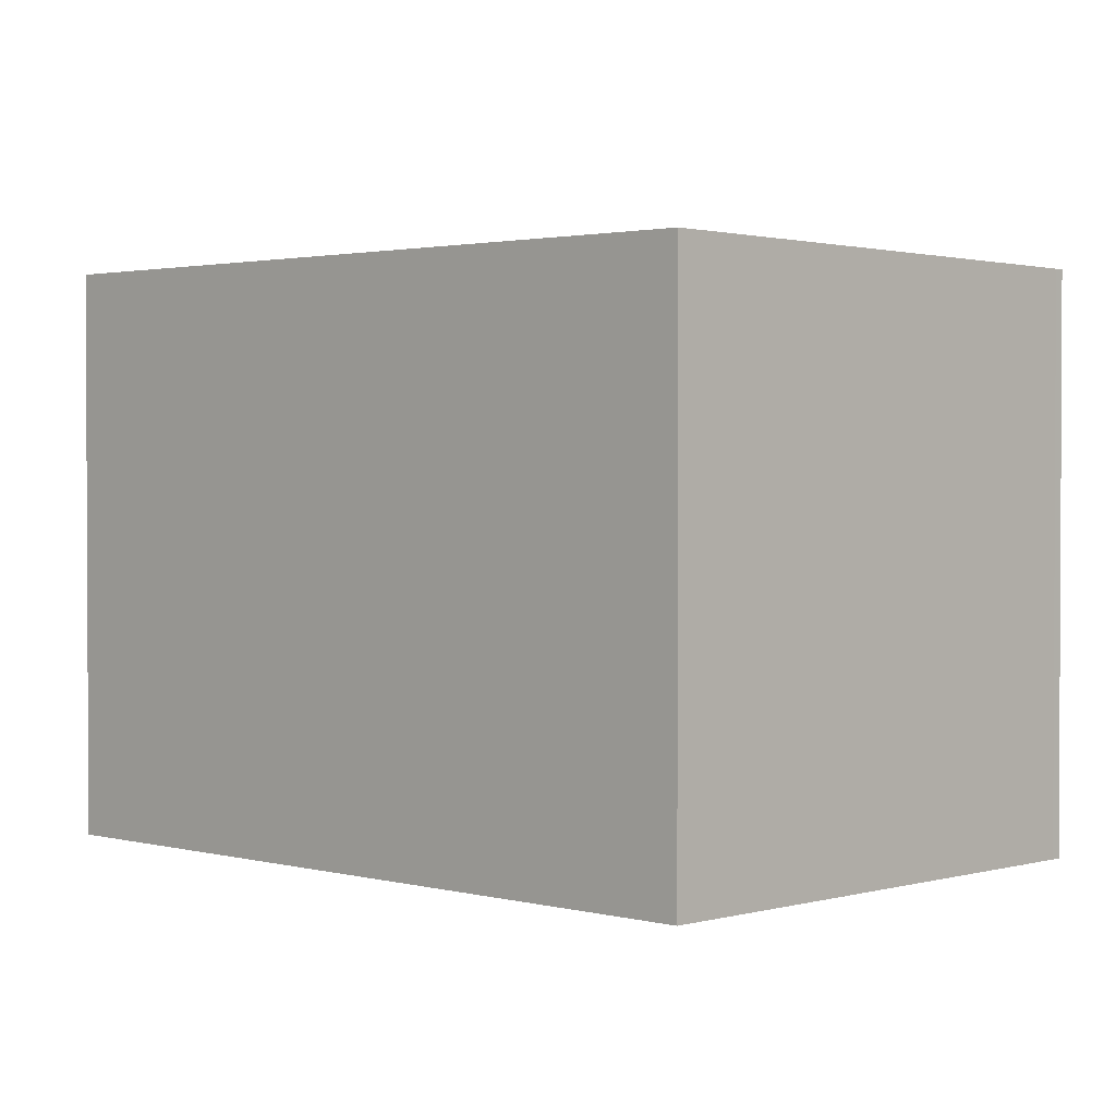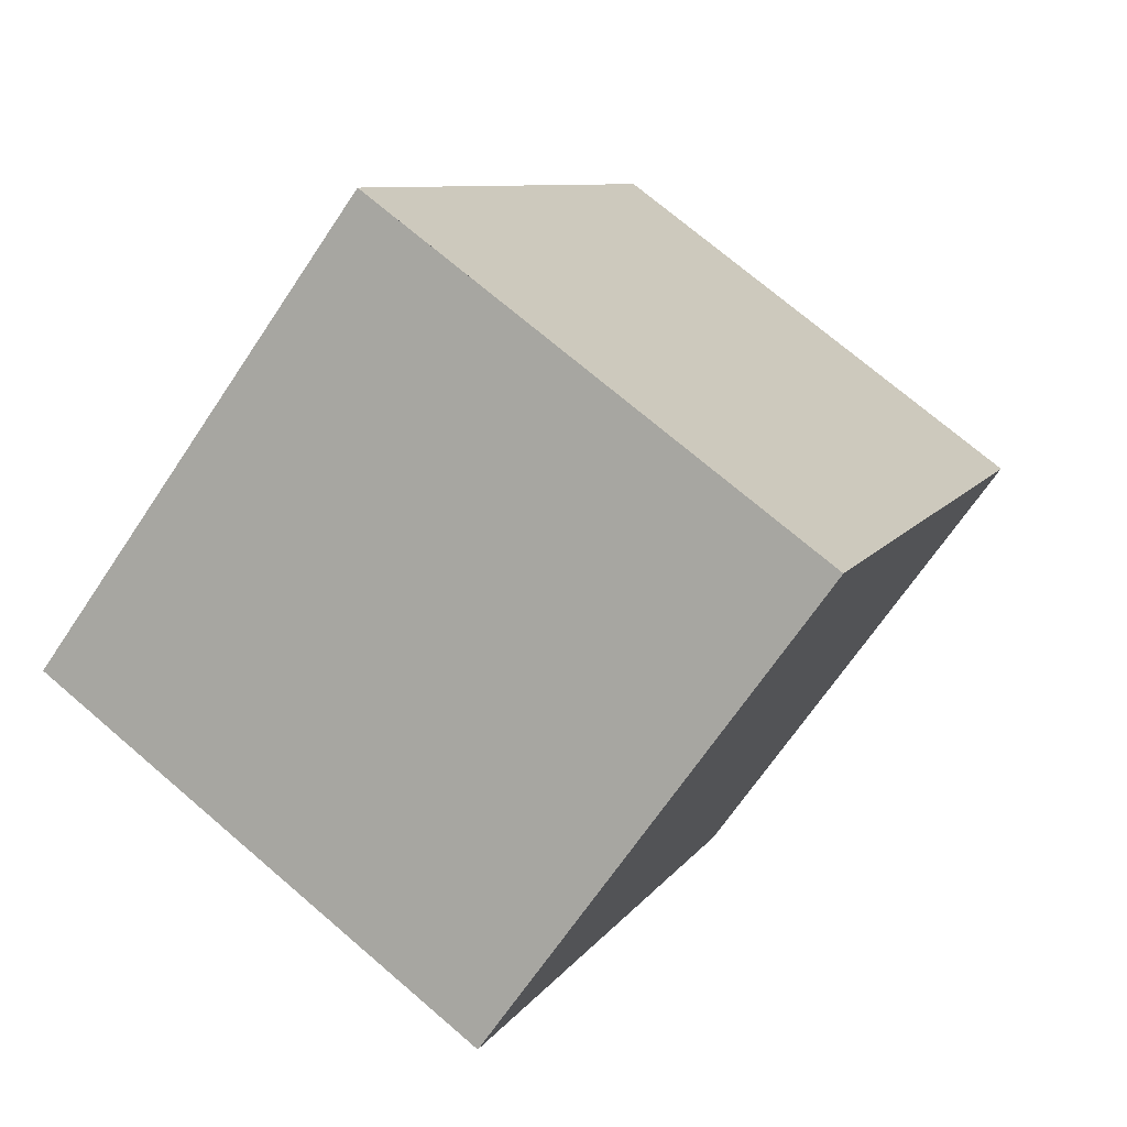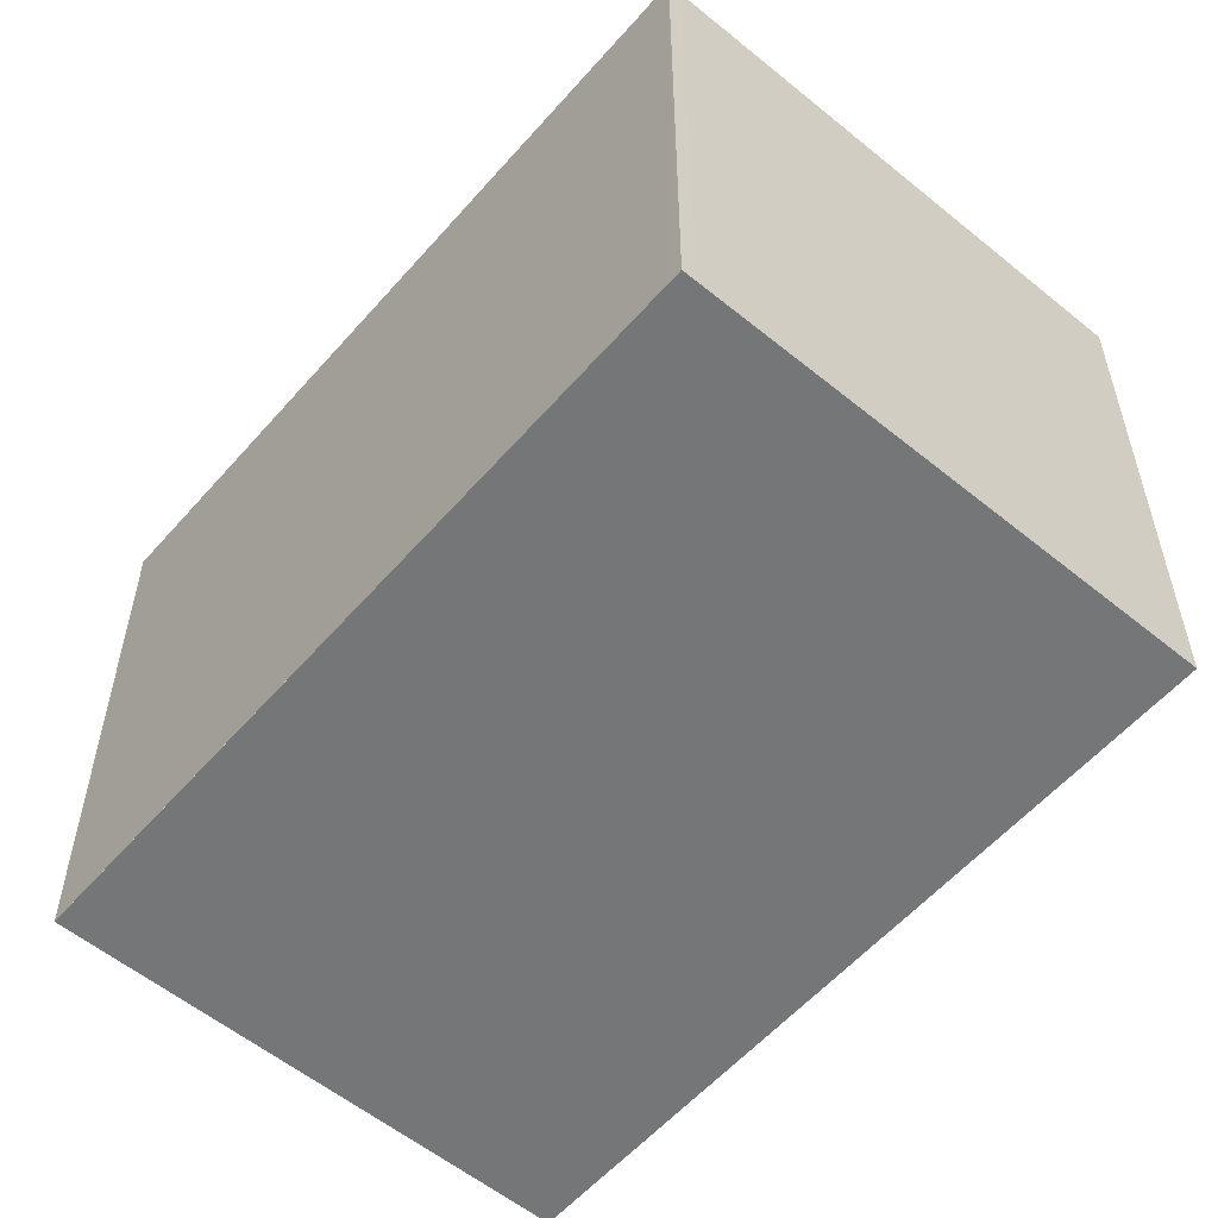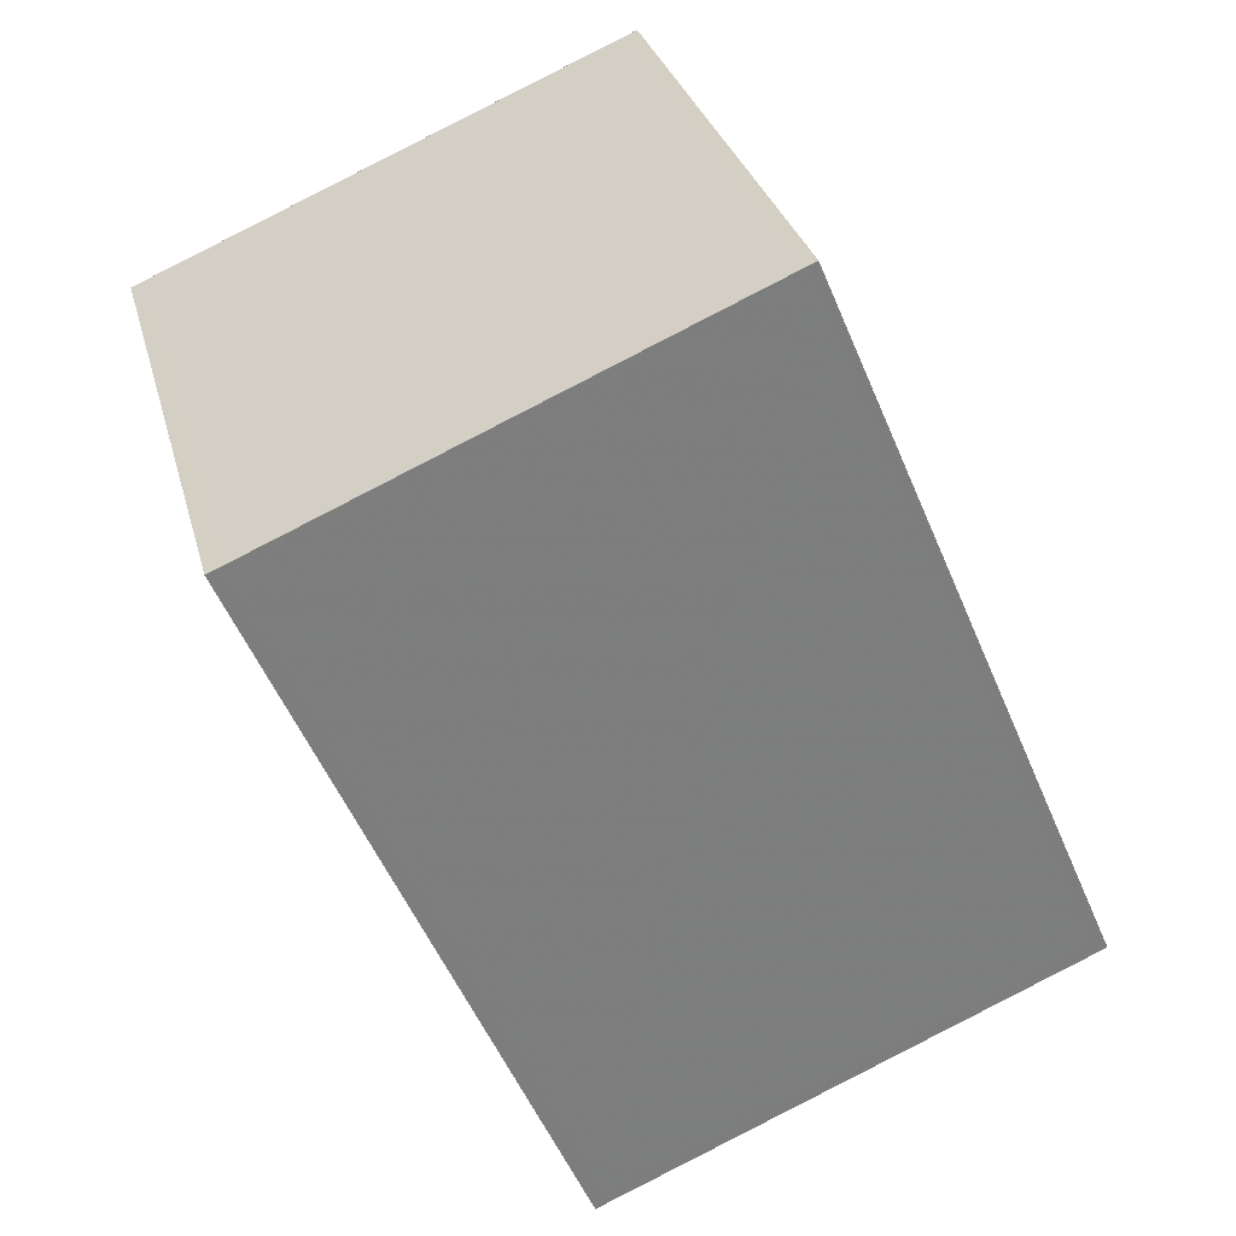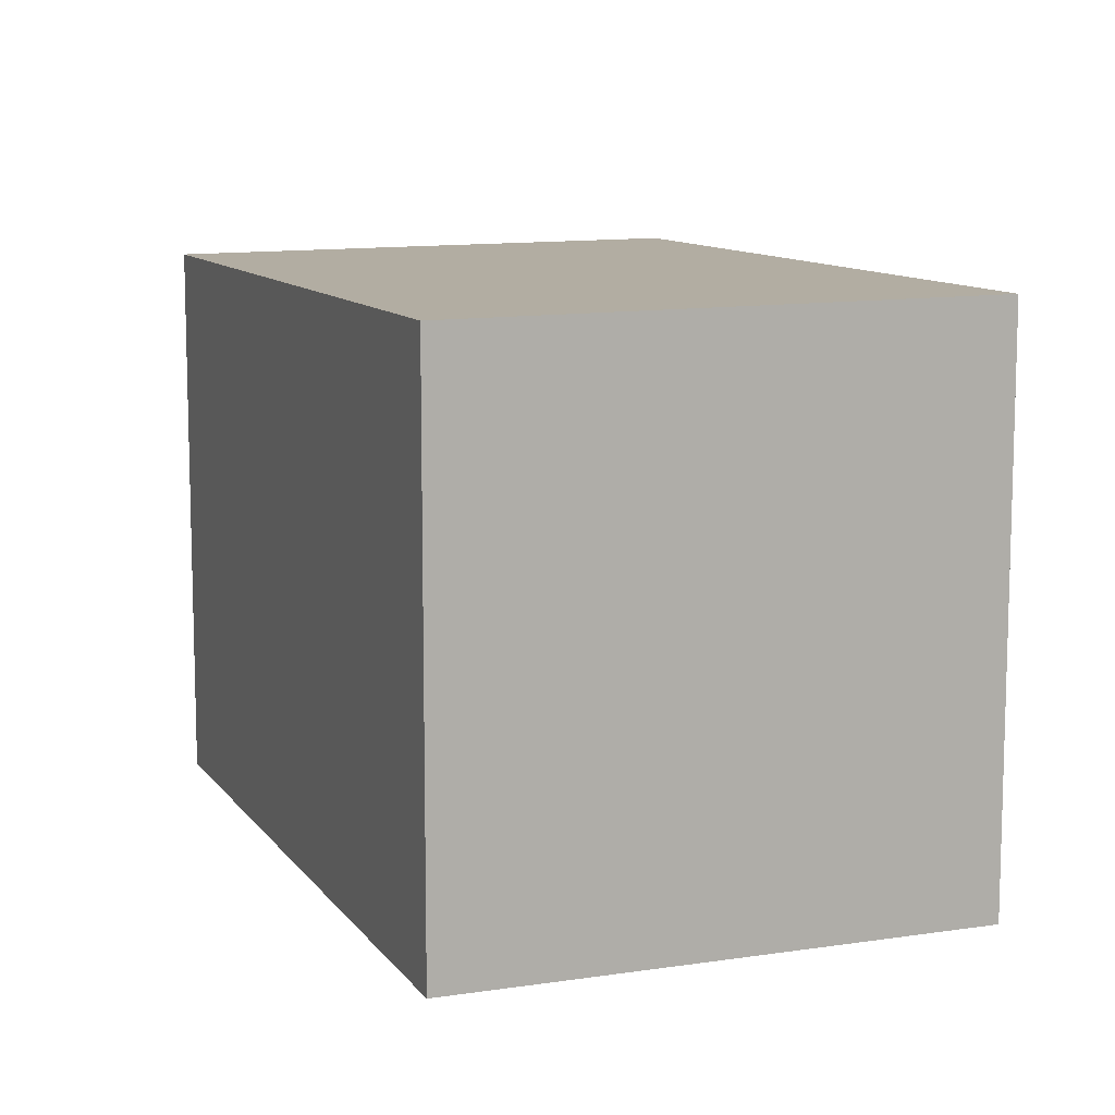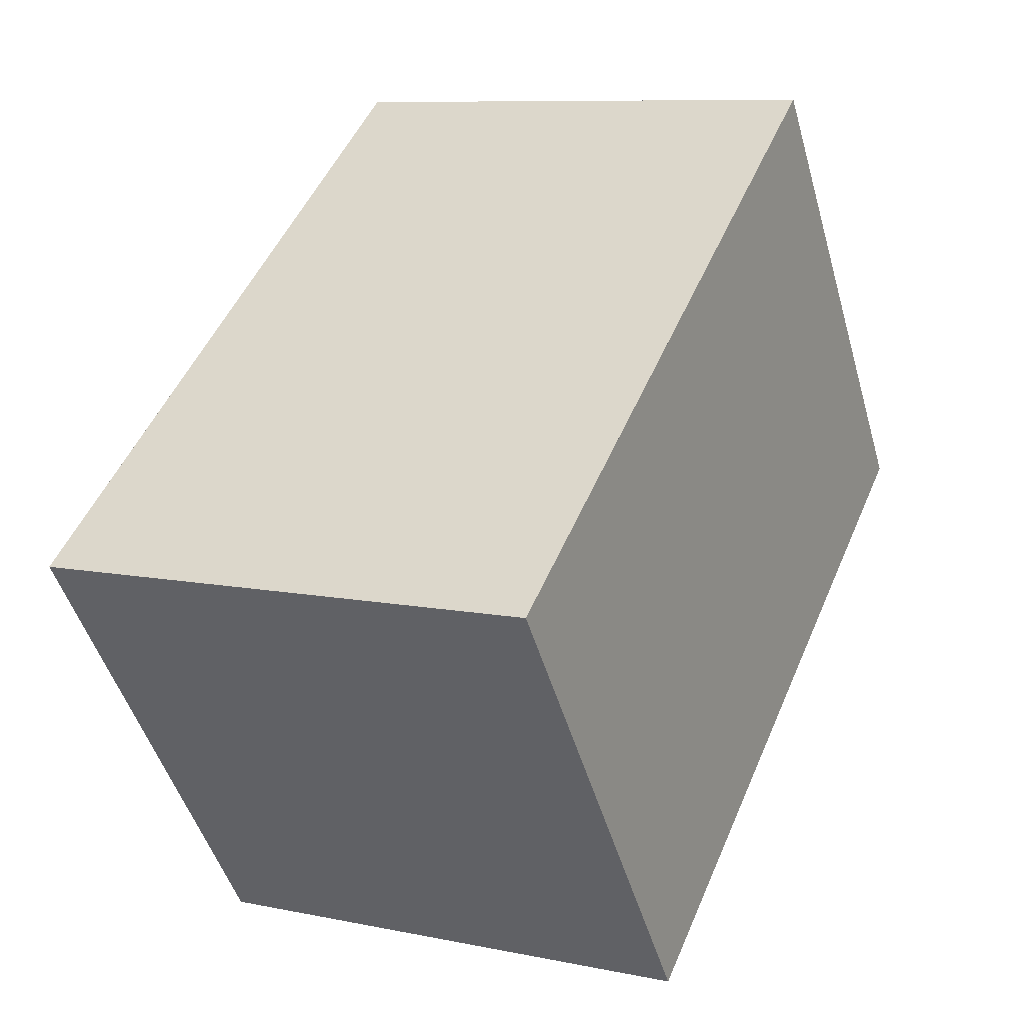
<metadata>
{"format":"obj","ext":"obj","renderer":"f3d","projection":"perspective","resolution":1024,"background":"white","views":[{"elev":1.7,"azim":-22.6,"up":"+Z"},{"elev":-67.9,"azim":146.2,"up":"+Y"},{"elev":-56.8,"azim":-17.4,"up":"+Z"},{"elev":30.8,"azim":-14.3,"up":"+Y"},{"elev":10.7,"azim":-177.9,"up":"+Z"},{"elev":-48.0,"azim":-164.2,"up":"+Y"}]}
</metadata>
<code>
v -1532 -2347 2.09
v -1530 -2346 2.076
v -1529 -2349 2.061
v -1531 -2350 2.075
v -1529 -2349 2.061
v -1530 -2346 2.076
v -1530 -2346 2.076
v -1532 -2347 2.09
v -1530 -2346 2.076
v -1532 -2347 2.089
v -1531 -2350 2.075
v -1532 -2347 2.089
v -1529 -2349 2.061
v -1531 -2350 2.075
v -1531 -2350 2.075
v -1529 -2349 2.061
v -1532 -2347 2.089
v -1532 -2347 2.09
v -1532 -2347 0
v -1532 -2347 0
v -1530 -2346 2.076
v -1530 -2346 2.076
v -1530 -2346 0
v -1530 -2346 0
v -1529 -2349 2.061
v -1529 -2349 2.061
v -1529 -2349 0
v -1529 -2349 0
v -1531 -2350 2.075
v -1531 -2350 2.075
v -1531 -2350 0
v -1531 -2350 0
v -1531 -2350 2.075
v -1529 -2349 2.061
v -1529 -2349 0
v -1531 -2350 0
v -1530 -2346 2.076
v -1530 -2346 2.076
v -1530 -2346 0
v -1530 -2346 0
v -1532 -2347 2.09
v -1532 -2347 2.09
v -1532 -2347 0
v -1532 -2347 0
v -1529 -2349 2.061
v -1530 -2346 2.076
v -1530 -2346 0
v -1529 -2349 0
v -1531 -2350 2.075
v -1531 -2350 2.075
v -1531 -2350 0
v -1531 -2350 0
v -1530 -2346 2.076
v -1532 -2347 2.089
v -1532 -2347 0
v -1530 -2346 0
v -1532 -2347 2.09
v -1531 -2350 2.075
v -1531 -2350 0
v -1532 -2347 0
v -1529 -2349 2.061
v -1529 -2349 2.061
v -1529 -2349 0
v -1529 -2349 0
v -1532 -2347 0
v -1530 -2346 0
v -1529 -2349 0
v -1531 -2350 0
f 7 6 2 9
f 10 8 1 12
f 15 8 10 14
f 13 7 9 16
f 14 10 7 13
f 12 6 7 10
f 13 5 11 14
f 14 11 4 15
f 16 3 5 13
f 18 19 20 17
f 22 23 24 21
f 26 27 28 25
f 30 31 32 29
f 34 35 36 33
f 38 39 40 37
f 42 43 44 41
f 46 47 48 45
f 50 51 52 49
f 54 55 56 53
f 58 59 60 57
f 62 63 64 61
f 66 67 68 65

</code>
